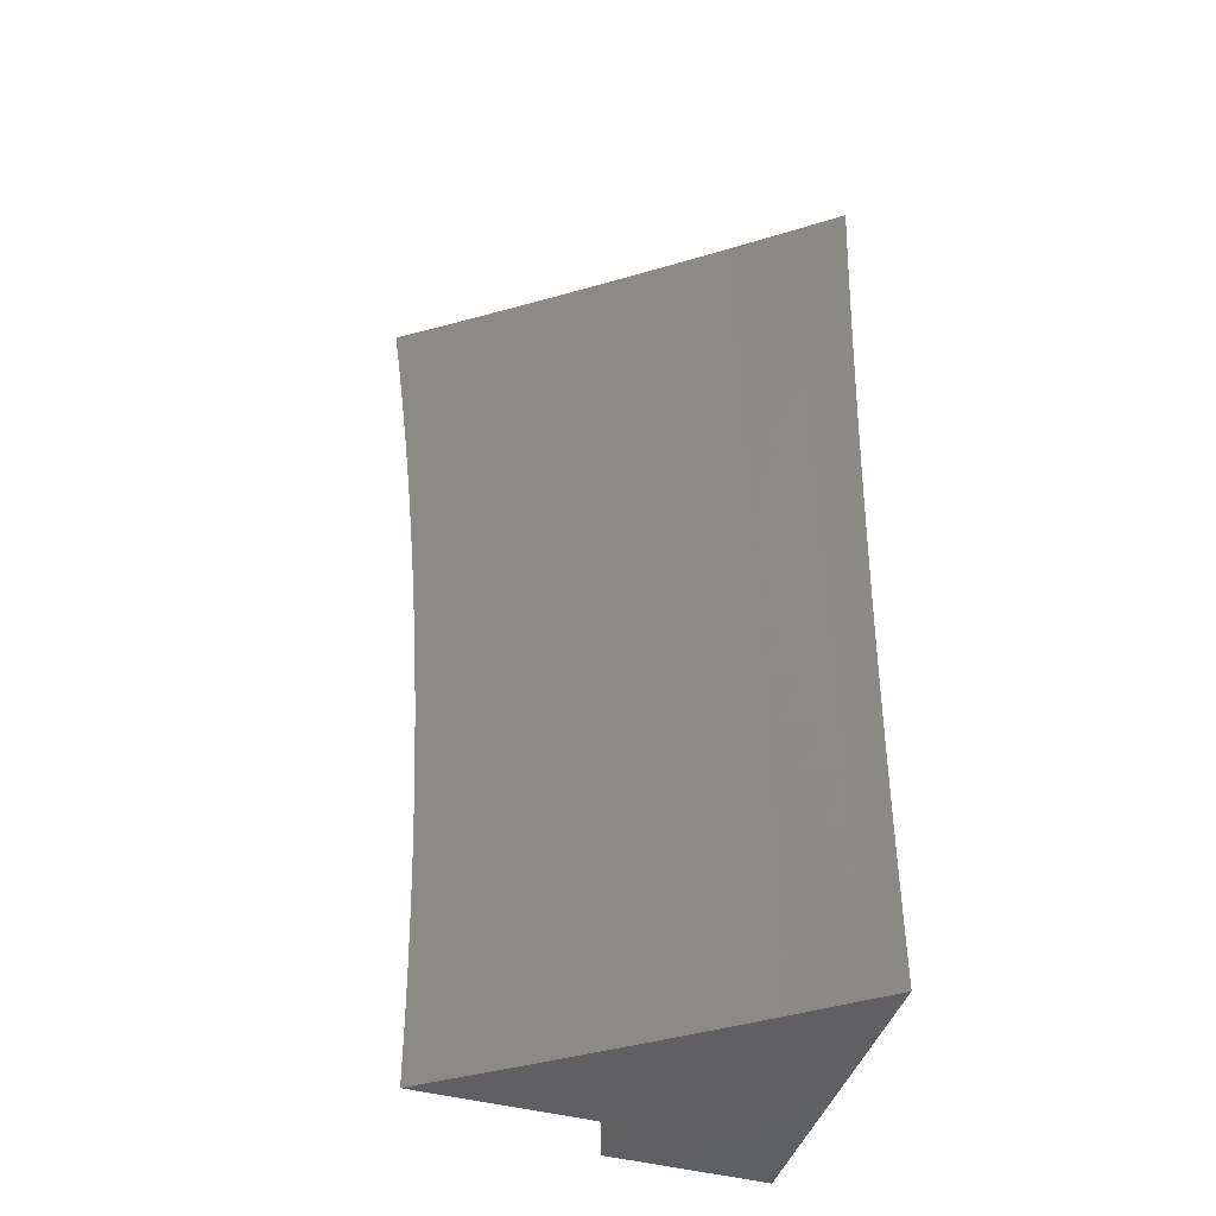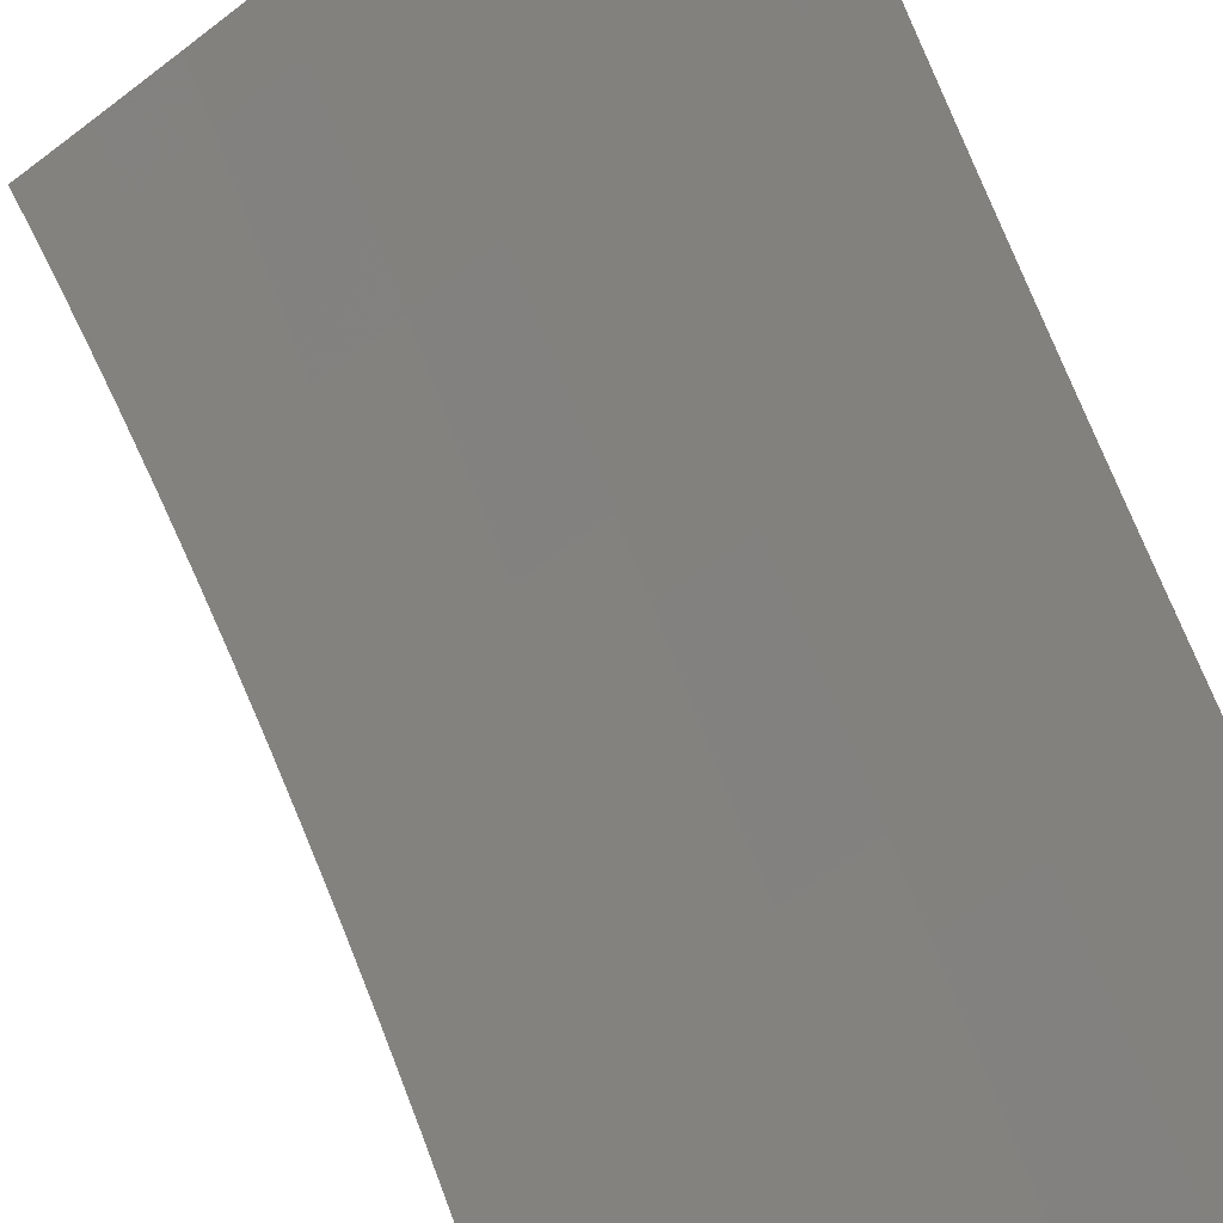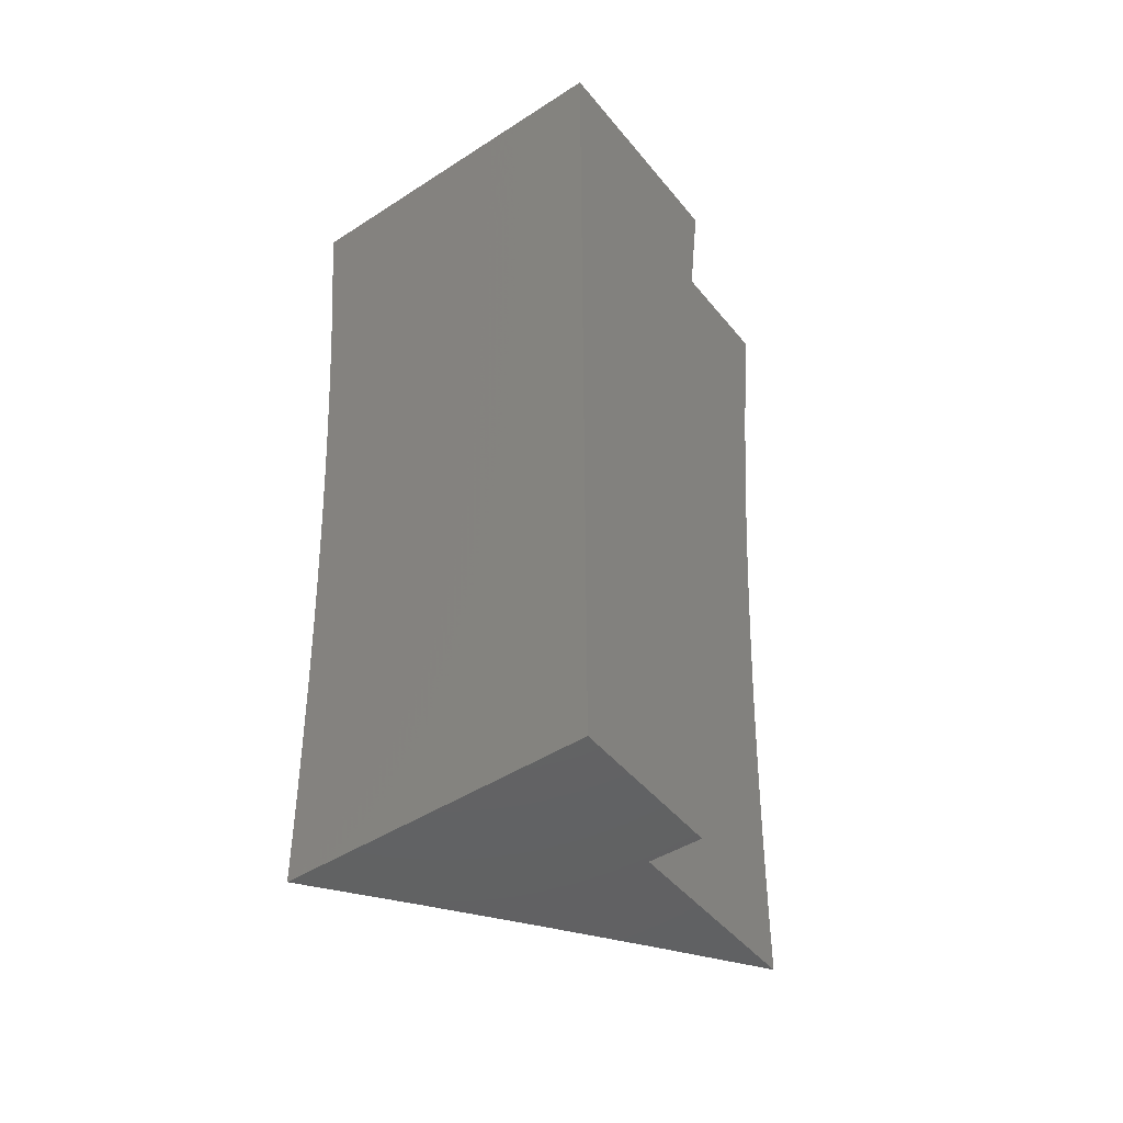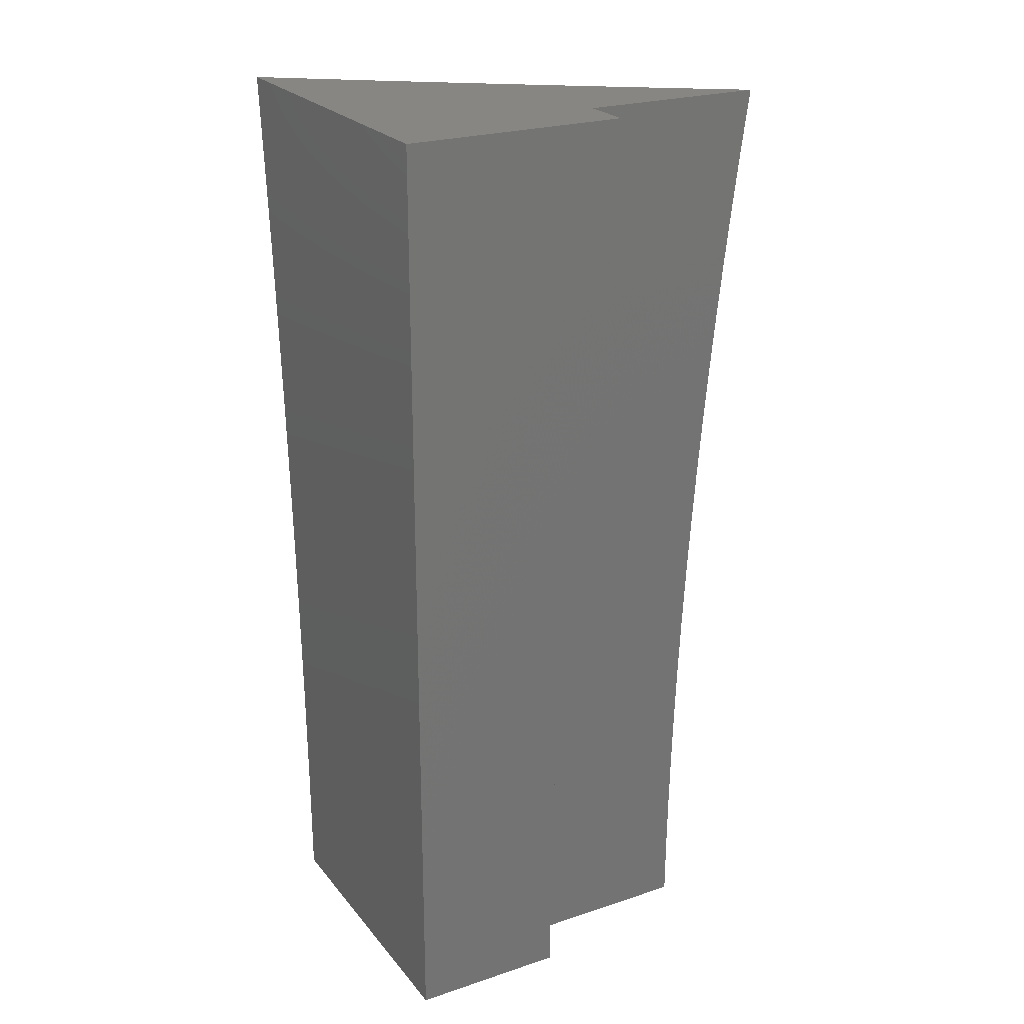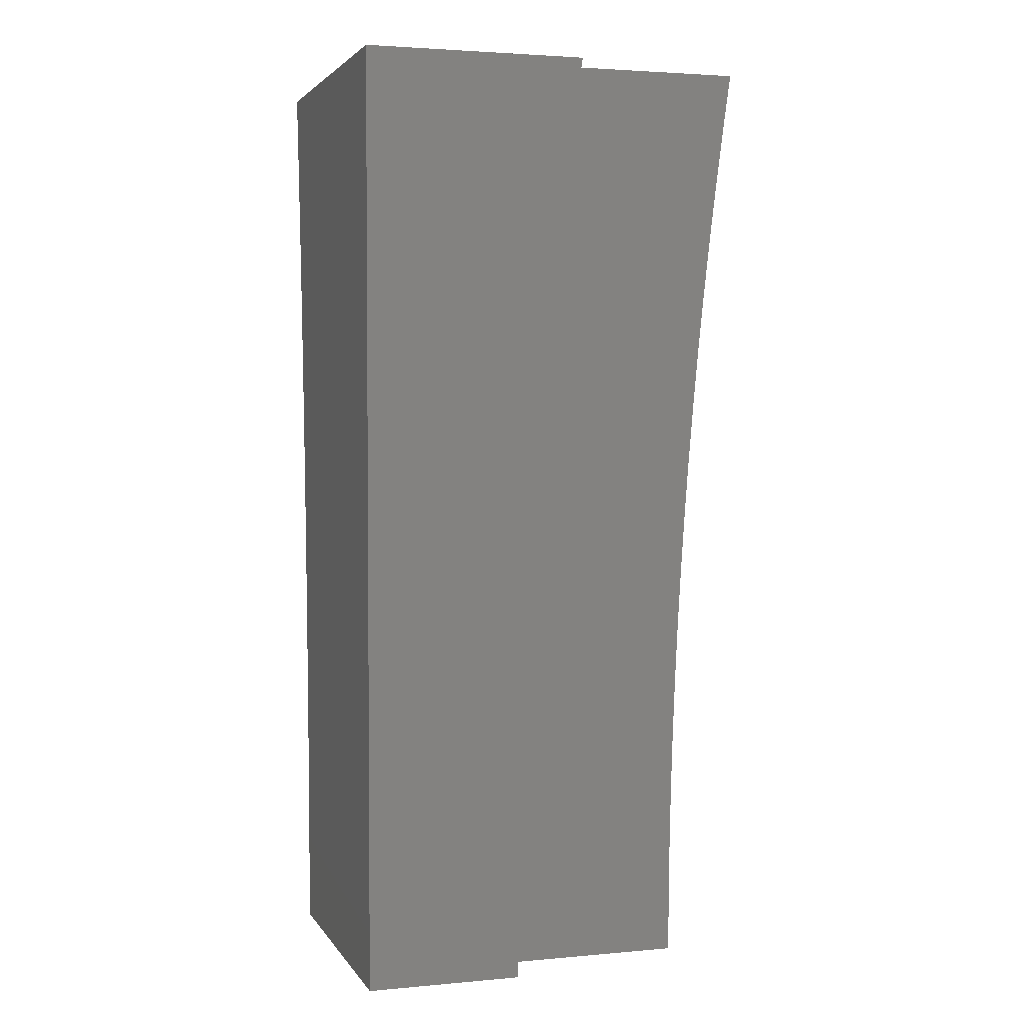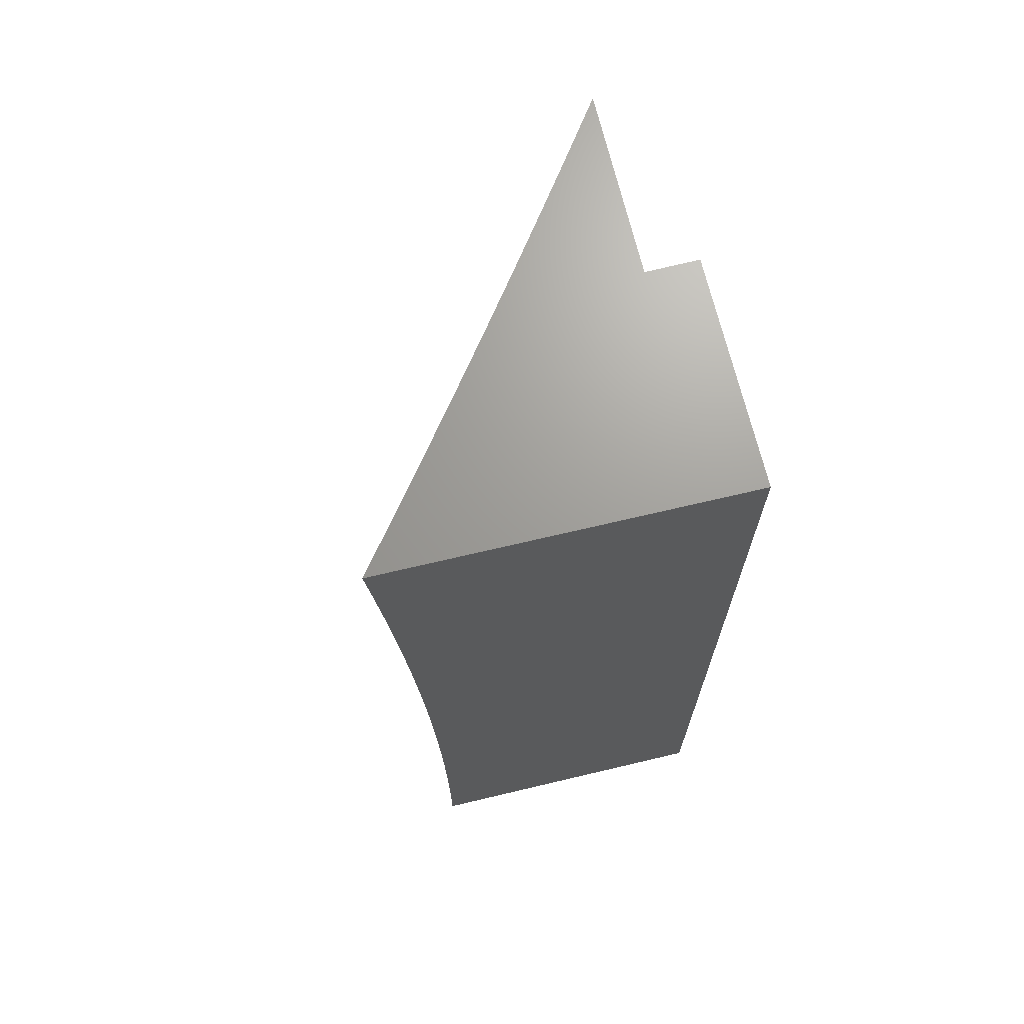
<metadata>
{"format":"stl","ext":"stl","renderer":"f3d","projection":"perspective","resolution":1024,"background":"white","views":[{"elev":-44.0,"azim":162.4,"up":"+Z"},{"elev":52.5,"azim":163.4,"up":"+Y"},{"elev":-45.9,"azim":-53.4,"up":"+Z"},{"elev":23.8,"azim":-28.9,"up":"+Z"},{"elev":3.0,"azim":-17.4,"up":"+Z"},{"elev":68.9,"azim":-103.4,"up":"+Z"}]}
</metadata>
<code>
# stl→obj: 200 verts, 396 faces
v -6.771 -8.945 0.9363
v -6.761 -8.945 1
v -6.77 -8.972 0.9363
v -6.761 -9 1
v -6.77 -9 0.9379
v -6.778 -9 0.8757
v -6.779 -8.973 0.8728
v -6.779 -8.945 0.8728
v -6.787 -8.973 0.8094
v -6.787 -8.945 0.8094
v -6.794 -8.973 0.7461
v -6.794 -8.945 0.7461
v -6.801 -8.973 0.683
v -6.801 -8.945 0.683
v -6.807 -8.973 0.62
v -6.807 -8.945 0.62
v -6.812 -8.973 0.5572
v -6.812 -8.945 0.5572
v -6.817 -8.973 0.4945
v -6.817 -8.945 0.4945
v -6.821 -8.973 0.432
v -6.821 -8.945 0.432
v -6.825 -8.973 0.3697
v -6.825 -8.945 0.3697
v -6.828 -8.973 0.3076
v -6.828 -8.945 0.3076
v -6.83 -8.973 0.2457
v -6.831 -8.945 0.2457
v -6.832 -8.973 0.1839
v -6.833 -8.945 0.1839
v -6.834 -8.973 0.1224
v -6.834 -8.945 0.1224
v -6.835 -8.973 0.06109
v -6.835 -8.945 0.06109
v -6.835 -8.945 0
v -6.834 -9 0
v -6.834 -9 0.06275
v -6.833 -9 0.1255
v -6.832 -9 0.1882
v -6.83 -9 0.2509
v -6.827 -9 0.3136
v -6.824 -9 0.3762
v -6.82 -9 0.4388
v -6.816 -9 0.5014
v -6.811 -9 0.5639
v -6.806 -9 0.6263
v -6.799 -9 0.6888
v -6.793 -9 0.7511
v -6.786 -9 0.8135
v -6.563 -8.945 1
v -6.572 -8.945 0.9378
v -6.58 -8.945 0.8755
v -6.587 -8.945 0.8132
v -6.594 -8.945 0.7508
v -6.601 -8.945 0.6884
v -6.607 -8.945 0.6259
v -6.612 -8.945 0.5634
v -6.617 -8.945 0.5009
v -6.621 -8.945 0.4383
v -6.624 -8.945 0.3758
v -6.627 -8.945 0.3132
v -6.63 -8.945 0.2505
v -6.632 -8.945 0.1879
v -6.633 -8.945 0.1253
v -6.634 -8.945 0.06264
v -6.634 -8.945 6.072e-16
v -7 -8.622 1
v -6.946 -8.664 1
v -7 -8.629 0.9377
v -6.949 -8.668 0.9367
v -7 -8.635 0.8754
v -6.952 -8.672 0.8734
v -7 -8.64 0.813
v -6.955 -8.675 0.8103
v -7 -8.645 0.7506
v -6.958 -8.678 0.7473
v -7 -8.65 0.6881
v -6.96 -8.681 0.6844
v -7 -8.654 0.6257
v -6.962 -8.684 0.6216
v -7 -8.658 0.5632
v -6.964 -8.686 0.5589
v -7 -8.661 0.5007
v -6.966 -8.688 0.4963
v -7 -8.665 0.4381
v -6.967 -8.69 0.4338
v -7 -8.667 0.3756
v -6.968 -8.692 0.3715
v -7 -8.669 0.313
v -6.969 -8.693 0.3092
v -7 -8.671 0.2504
v -6.97 -8.694 0.2471
v -7 -8.673 0.1878
v -6.971 -8.695 0.1852
v -7 -8.674 0.1252
v -6.972 -8.696 0.1233
v -7 -8.674 0.06262
v -6.972 -8.696 0.06159
v -7 -8.674 0
v -6.91 -8.743 9.487e-17
v -6.918 -8.737 0.06159
v -6.863 -8.778 0.06159
v -6.863 -8.778 0.1233
v -6.808 -8.819 0.1233
v -6.808 -8.818 0.1852
v -6.753 -8.858 0.1852
v -6.752 -8.857 0.2471
v -6.697 -8.897 0.2471
v -6.696 -8.896 0.3092
v -6.641 -8.936 0.3092
v -6.64 -8.934 0.3715
v -6.638 -8.933 0.4338
v -6.637 -8.931 0.4963
v -6.635 -8.929 0.5589
v -6.634 -8.926 0.6216
v -6.632 -8.923 0.6844
v -6.629 -8.92 0.7473
v -6.627 -8.917 0.8103
v -6.624 -8.914 0.8734
v -6.622 -8.91 0.9367
v -6.619 -8.906 1
v -6.892 -8.705 1
v -6.895 -8.709 0.9367
v -6.898 -8.713 0.8734
v -6.901 -8.716 0.8103
v -6.904 -8.719 0.7473
v -6.906 -8.722 0.6844
v -6.908 -8.725 0.6216
v -6.91 -8.727 0.5589
v -6.911 -8.729 0.4963
v -6.913 -8.731 0.4338
v -6.914 -8.733 0.3715
v -6.915 -8.734 0.3092
v -6.916 -8.735 0.2471
v -6.917 -8.736 0.1852
v -6.917 -8.737 0.1233
v -6.838 -8.746 1
v -6.841 -8.75 0.9367
v -6.844 -8.754 0.8734
v -6.847 -8.757 0.8103
v -6.849 -8.76 0.7473
v -6.851 -8.763 0.6844
v -6.854 -8.766 0.6216
v -6.855 -8.768 0.5589
v -6.857 -8.77 0.4963
v -6.859 -8.772 0.4338
v -6.86 -8.774 0.3715
v -6.861 -8.775 0.3092
v -6.862 -8.776 0.2471
v -6.862 -8.777 0.1852
v -6.784 -8.786 1
v -6.787 -8.79 0.9367
v -6.789 -8.794 0.8734
v -6.792 -8.798 0.8103
v -6.795 -8.801 0.7473
v -6.797 -8.804 0.6844
v -6.799 -8.806 0.6216
v -6.801 -8.809 0.5589
v -6.802 -8.811 0.4963
v -6.804 -8.813 0.4338
v -6.805 -8.815 0.3715
v -6.806 -8.816 0.3092
v -6.807 -8.817 0.2471
v -6.729 -8.827 1
v -6.732 -8.831 0.9367
v -6.735 -8.834 0.8734
v -6.737 -8.838 0.8103
v -6.74 -8.841 0.7473
v -6.742 -8.844 0.6844
v -6.744 -8.847 0.6216
v -6.746 -8.849 0.5589
v -6.748 -8.851 0.4963
v -6.749 -8.853 0.4338
v -6.75 -8.855 0.3715
v -6.751 -8.856 0.3092
v -6.674 -8.866 1
v -6.677 -8.87 0.9367
v -6.68 -8.874 0.8734
v -6.682 -8.878 0.8103
v -6.685 -8.881 0.7473
v -6.687 -8.884 0.6844
v -6.689 -8.887 0.6216
v -6.691 -8.889 0.5589
v -6.692 -8.891 0.4963
v -6.694 -8.893 0.4338
v -6.695 -8.895 0.3715
v -6.642 -8.937 0.2471
v -6.698 -8.898 0.1852
v -6.753 -8.859 0.1233
v -6.808 -8.819 0.06159
v -6.819 -8.812 3.036e-16
v -6.642 -8.938 0.1852
v -6.698 -8.899 0.1233
v -6.753 -8.859 0.06159
v -6.643 -8.938 0.1233
v -6.698 -8.899 0.06159
v -6.727 -8.879 5.123e-16
v -6.643 -8.939 0.06159
v -7 -9 1
v -7 -9 0
f 1 2 3
f 3 2 4
f 3 4 5
f 5 6 3
f 3 6 7
f 3 7 1
f 1 7 8
f 8 7 9
f 8 9 10
f 10 9 11
f 10 11 12
f 12 11 13
f 12 13 14
f 14 13 15
f 14 15 16
f 16 15 17
f 16 17 18
f 18 17 19
f 18 19 20
f 20 19 21
f 20 21 22
f 22 21 23
f 22 23 24
f 24 23 25
f 24 25 26
f 26 25 27
f 26 27 28
f 28 27 29
f 28 29 30
f 30 29 31
f 30 31 32
f 32 31 33
f 32 33 34
f 34 33 35
f 35 33 36
f 36 33 37
f 37 33 31
f 37 31 38
f 38 31 29
f 38 29 39
f 39 29 27
f 39 27 40
f 40 27 25
f 40 25 41
f 41 25 23
f 41 23 42
f 42 23 21
f 42 21 43
f 43 21 19
f 43 19 44
f 44 19 17
f 44 17 45
f 45 17 15
f 45 15 46
f 46 15 13
f 46 13 47
f 47 13 11
f 47 11 48
f 48 11 9
f 48 9 49
f 49 9 7
f 49 7 6
f 50 2 51
f 51 2 52
f 52 2 53
f 53 2 54
f 54 2 55
f 55 2 1
f 55 1 56
f 56 1 8
f 56 8 10
f 56 10 57
f 57 10 12
f 57 12 58
f 58 12 14
f 58 14 59
f 59 14 16
f 59 16 60
f 60 16 18
f 60 18 20
f 60 20 61
f 61 20 22
f 61 22 62
f 62 22 24
f 62 24 26
f 62 26 63
f 63 26 28
f 63 28 64
f 64 28 30
f 64 30 32
f 64 32 65
f 65 32 34
f 65 34 66
f 66 34 35
f 67 68 69
f 69 68 70
f 69 70 71
f 71 70 72
f 71 72 73
f 73 72 74
f 73 74 75
f 75 74 76
f 75 76 77
f 77 76 78
f 77 78 79
f 79 78 80
f 79 80 81
f 81 80 82
f 81 82 83
f 83 82 84
f 83 84 85
f 85 84 86
f 85 86 87
f 87 86 88
f 87 88 89
f 89 88 90
f 89 90 91
f 91 90 92
f 91 92 93
f 93 92 94
f 93 94 95
f 95 94 96
f 95 96 97
f 97 96 98
f 97 98 99
f 99 98 100
f 100 98 101
f 100 101 102
f 102 101 103
f 102 103 104
f 104 103 105
f 104 105 106
f 106 105 107
f 106 107 108
f 108 107 109
f 108 109 110
f 110 109 111
f 110 111 61
f 61 111 60
f 60 111 112
f 60 112 59
f 59 112 113
f 59 113 58
f 58 113 114
f 58 114 57
f 57 114 115
f 57 115 56
f 56 115 116
f 56 116 55
f 55 116 117
f 55 117 54
f 54 117 118
f 54 118 53
f 53 118 119
f 53 119 52
f 52 119 120
f 52 120 51
f 51 120 121
f 51 121 50
f 68 122 70
f 70 122 123
f 70 123 72
f 72 123 124
f 72 124 74
f 74 124 125
f 74 125 76
f 76 125 126
f 76 126 78
f 78 126 127
f 78 127 80
f 80 127 128
f 80 128 82
f 82 128 129
f 82 129 84
f 84 129 130
f 84 130 86
f 86 130 131
f 86 131 88
f 88 131 132
f 88 132 90
f 90 132 133
f 90 133 92
f 92 133 134
f 92 134 94
f 94 134 135
f 94 135 96
f 96 135 136
f 96 136 98
f 98 136 101
f 122 137 123
f 123 137 138
f 123 138 124
f 124 138 139
f 124 139 125
f 125 139 140
f 125 140 126
f 126 140 141
f 126 141 127
f 127 141 142
f 127 142 128
f 128 142 143
f 128 143 129
f 129 143 144
f 129 144 130
f 130 144 145
f 130 145 131
f 131 145 146
f 131 146 132
f 132 146 147
f 132 147 133
f 133 147 148
f 133 148 134
f 134 148 149
f 134 149 135
f 135 149 150
f 135 150 136
f 136 150 103
f 136 103 101
f 137 151 138
f 138 151 152
f 138 152 139
f 139 152 153
f 139 153 140
f 140 153 154
f 140 154 141
f 141 154 155
f 141 155 142
f 142 155 156
f 142 156 143
f 143 156 157
f 143 157 144
f 144 157 158
f 144 158 145
f 145 158 159
f 145 159 146
f 146 159 160
f 146 160 147
f 147 160 161
f 147 161 148
f 148 161 162
f 148 162 149
f 149 162 163
f 149 163 150
f 150 163 105
f 150 105 103
f 151 164 152
f 152 164 165
f 152 165 153
f 153 165 166
f 153 166 154
f 154 166 167
f 154 167 155
f 155 167 168
f 155 168 156
f 156 168 169
f 156 169 157
f 157 169 170
f 157 170 158
f 158 170 171
f 158 171 159
f 159 171 172
f 159 172 160
f 160 172 173
f 160 173 161
f 161 173 174
f 161 174 162
f 162 174 175
f 162 175 163
f 163 175 107
f 163 107 105
f 164 176 165
f 165 176 177
f 165 177 166
f 166 177 178
f 166 178 167
f 167 178 179
f 167 179 168
f 168 179 180
f 168 180 169
f 169 180 181
f 169 181 170
f 170 181 182
f 170 182 171
f 171 182 183
f 171 183 172
f 172 183 184
f 172 184 173
f 173 184 185
f 173 185 174
f 174 185 186
f 174 186 175
f 175 186 109
f 175 109 107
f 176 121 177
f 177 121 120
f 177 120 178
f 178 120 119
f 178 119 179
f 179 119 118
f 179 118 180
f 180 118 117
f 180 117 181
f 181 117 116
f 181 116 182
f 182 116 115
f 182 115 183
f 183 115 114
f 183 114 184
f 184 114 113
f 184 113 185
f 185 113 112
f 185 112 186
f 186 112 111
f 186 111 109
f 61 62 110
f 110 62 187
f 110 187 108
f 108 187 188
f 108 188 106
f 106 188 189
f 106 189 104
f 104 189 190
f 104 190 102
f 102 190 191
f 102 191 100
f 62 63 187
f 187 63 192
f 187 192 188
f 188 192 193
f 188 193 189
f 189 193 194
f 189 194 190
f 190 194 191
f 63 64 192
f 192 64 195
f 192 195 193
f 193 195 196
f 193 196 194
f 194 196 197
f 194 197 191
f 64 65 195
f 195 65 198
f 195 198 196
f 196 198 66
f 196 66 197
f 65 66 198
f 67 69 199
f 199 69 71
f 199 71 73
f 73 75 199
f 199 75 77
f 199 77 79
f 79 81 199
f 199 81 83
f 199 83 85
f 199 85 200
f 200 85 87
f 200 87 89
f 89 91 200
f 200 91 93
f 200 93 95
f 95 97 200
f 200 97 99
f 99 100 200
f 200 100 191
f 200 191 35
f 35 191 197
f 35 197 66
f 35 36 200
f 50 121 2
f 2 121 176
f 2 176 164
f 164 151 2
f 2 151 199
f 2 199 4
f 151 137 199
f 199 137 122
f 199 122 68
f 68 67 199
f 36 37 200
f 200 37 38
f 200 38 39
f 39 40 200
f 200 40 41
f 200 41 42
f 200 42 199
f 199 42 43
f 199 43 44
f 44 45 199
f 199 45 46
f 199 46 47
f 47 48 199
f 199 48 49
f 199 49 6
f 6 5 199
f 199 5 4

</code>
